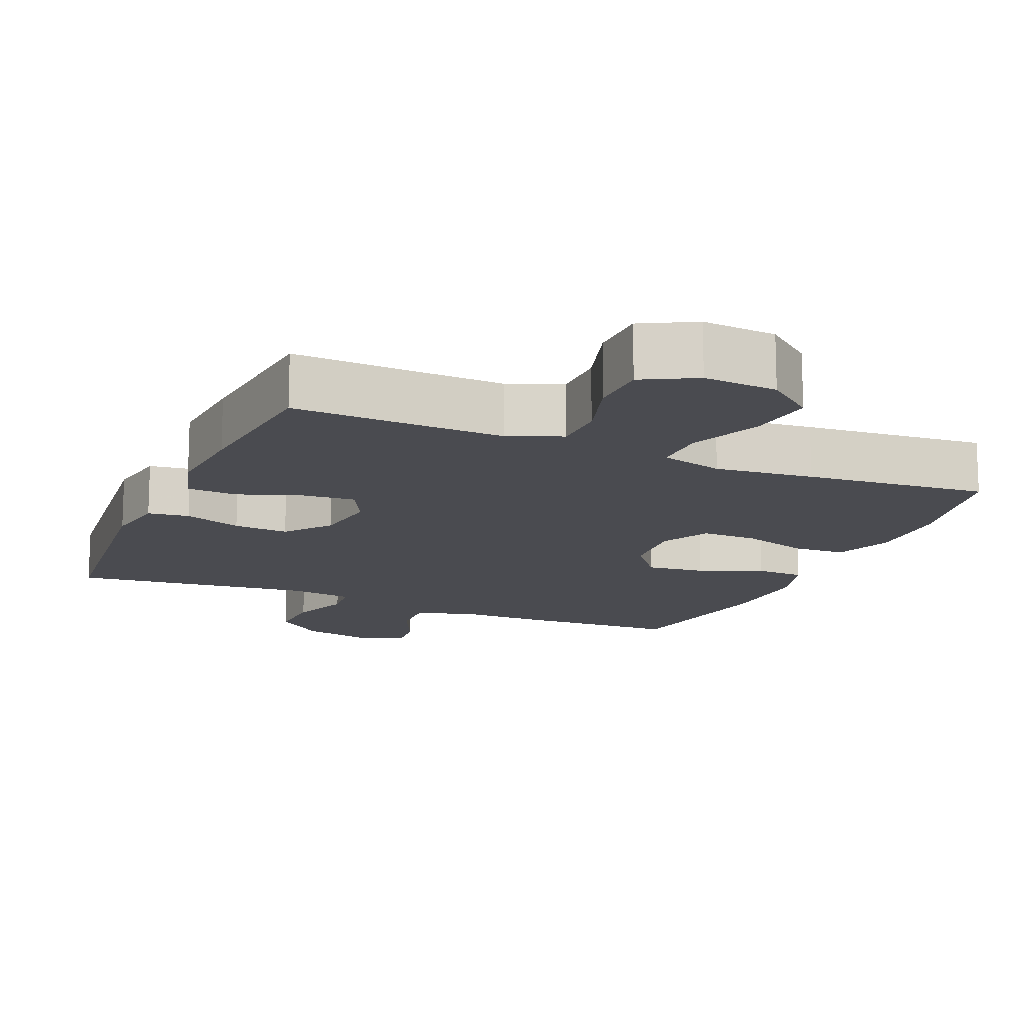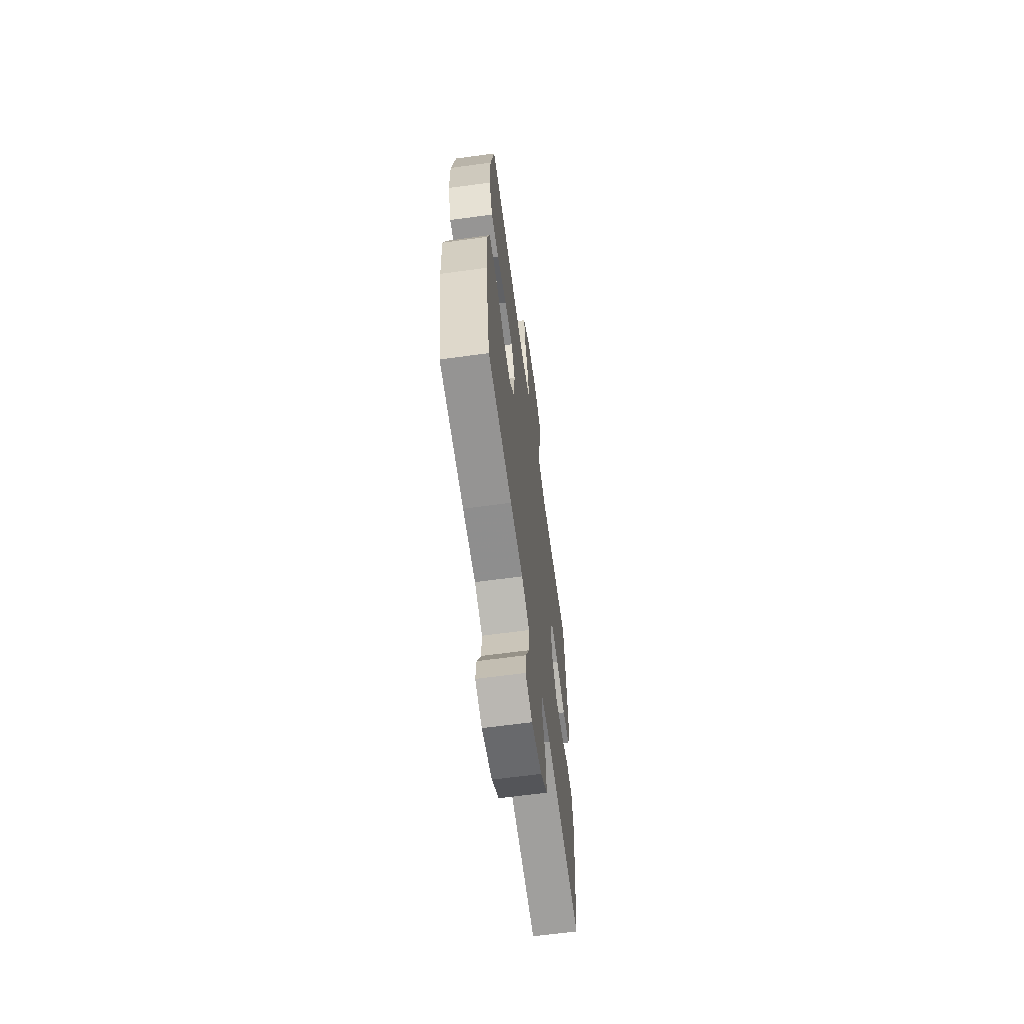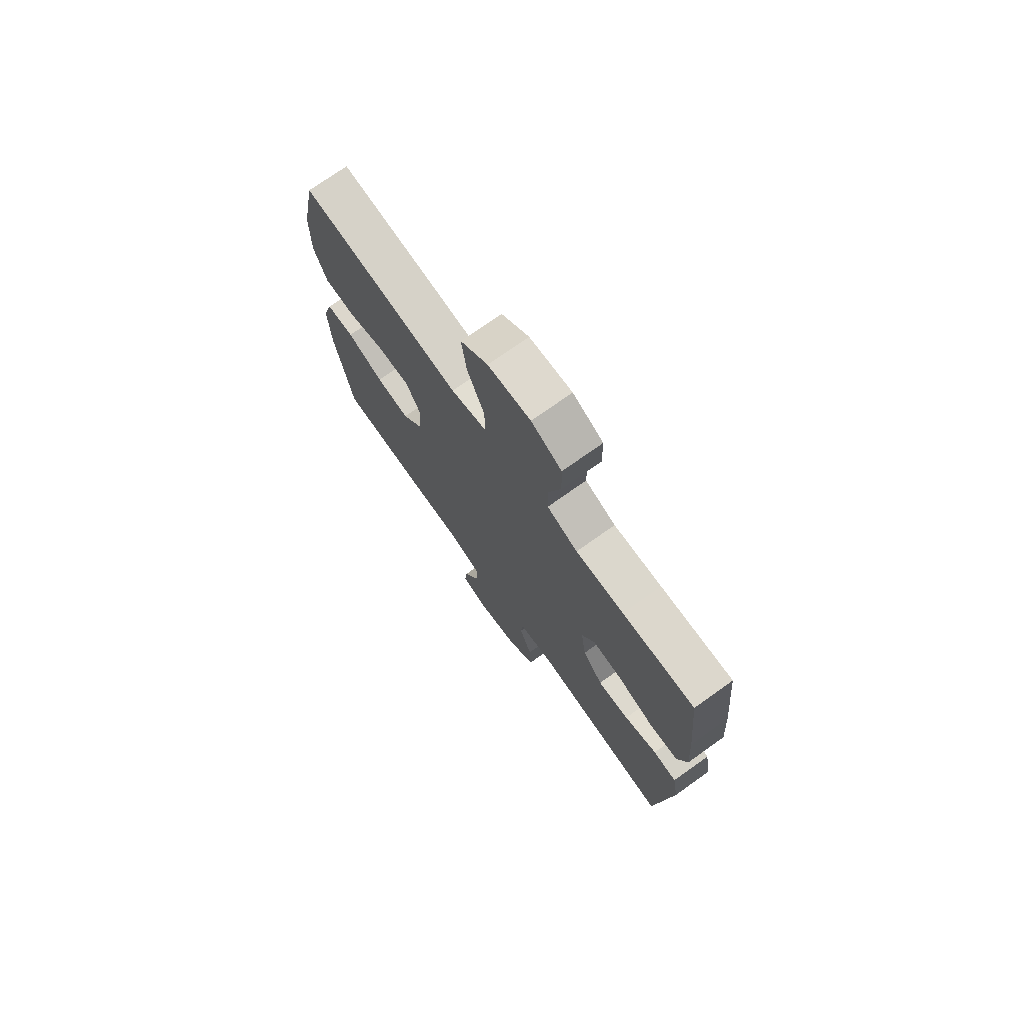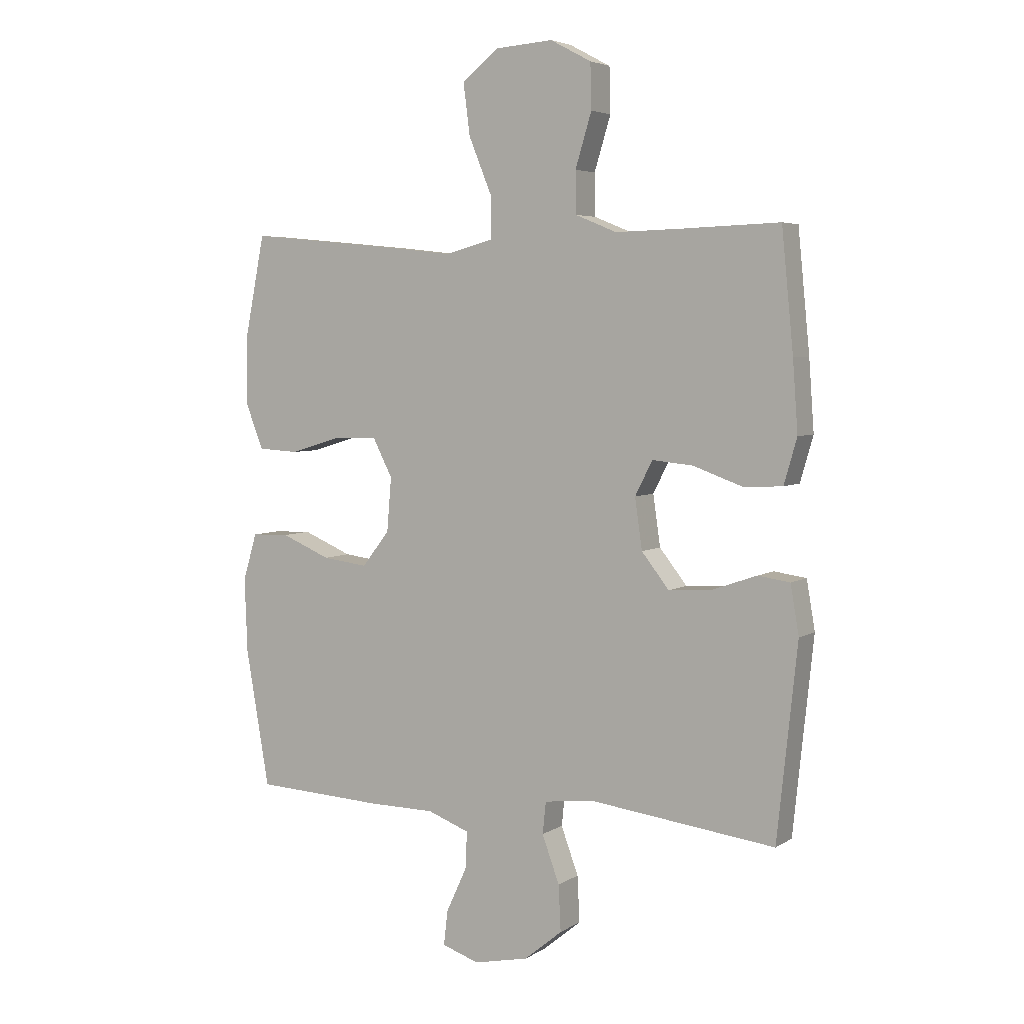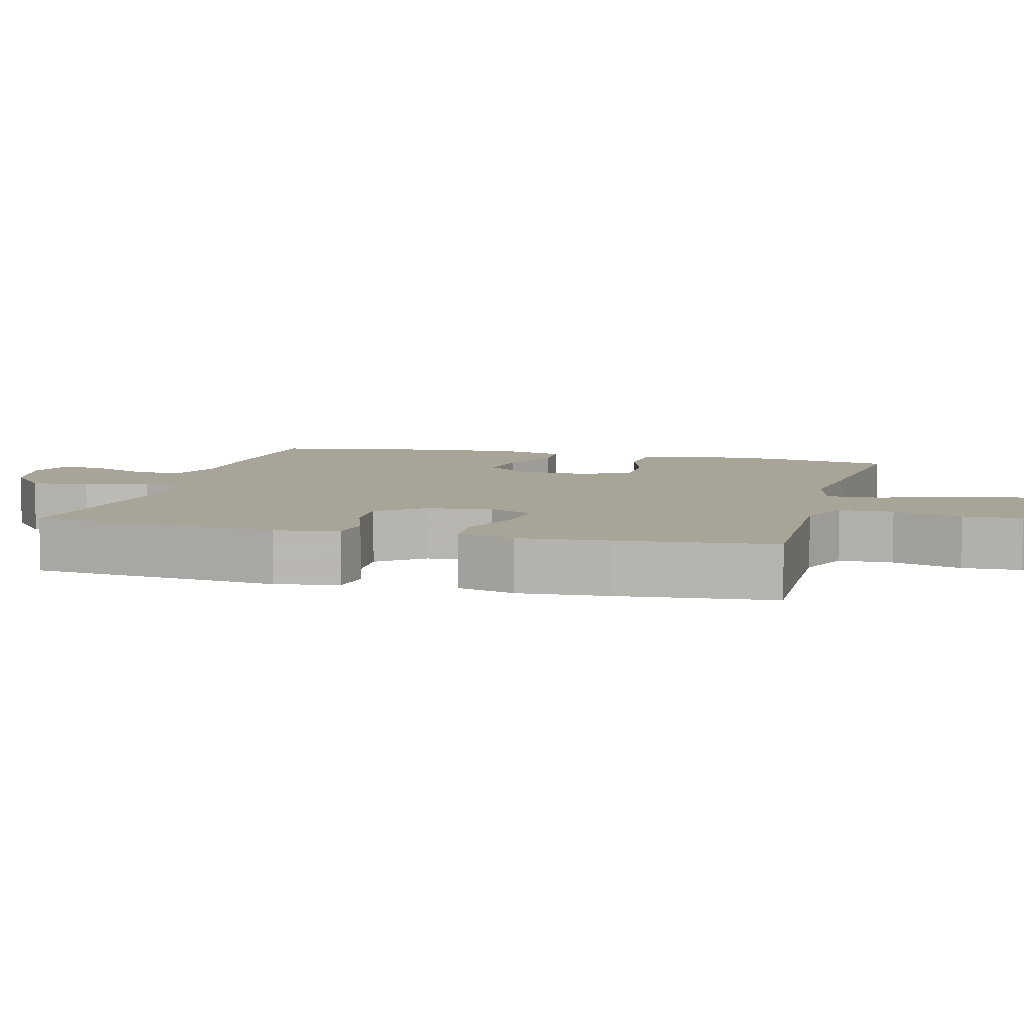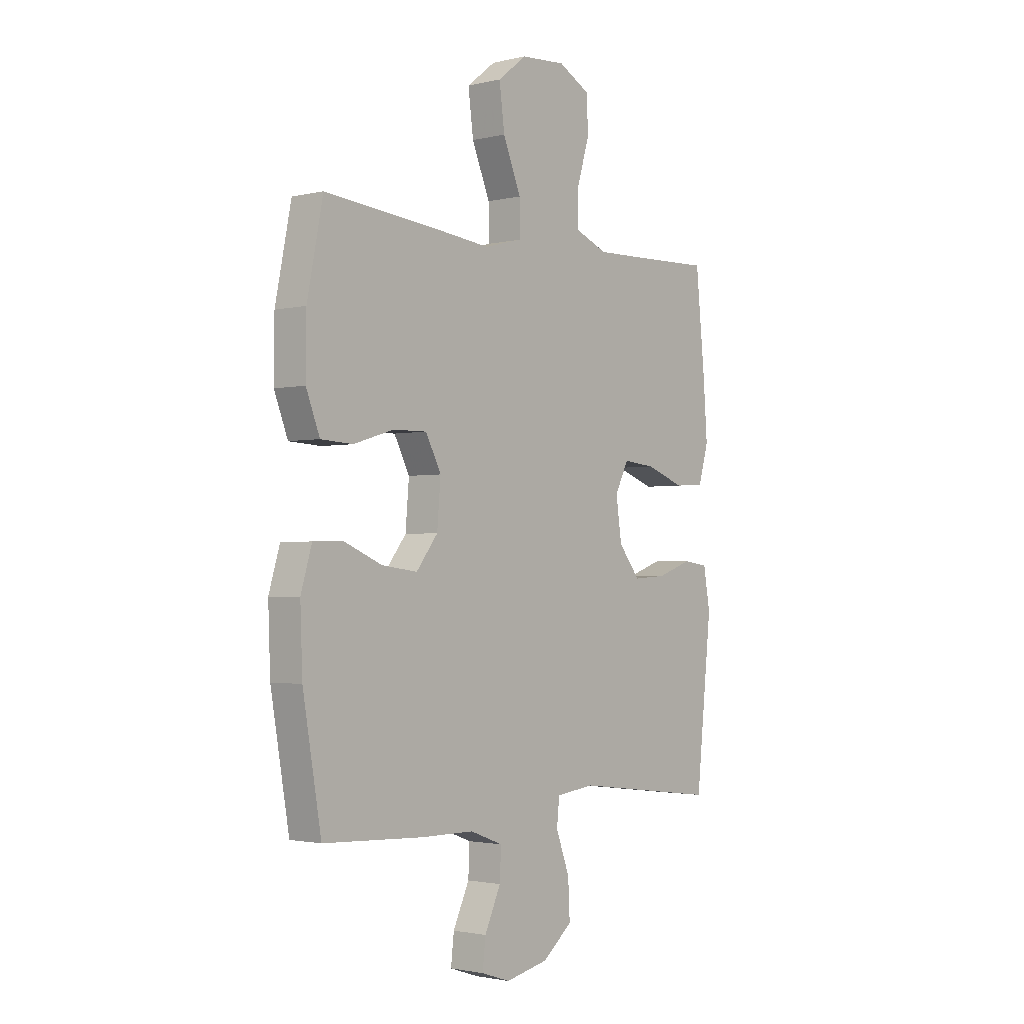
<metadata>
{"format":"obj","ext":"obj","renderer":"f3d","projection":"perspective","resolution":1024,"background":"white","views":[{"elev":-14.6,"azim":-23.3,"up":"+Y"},{"elev":-64.5,"azim":97.8,"up":"+Z"},{"elev":74.1,"azim":-125.4,"up":"+Z"},{"elev":4.8,"azim":-150.9,"up":"+Z"},{"elev":7.0,"azim":-75.2,"up":"+Y"},{"elev":-2.0,"azim":129.9,"up":"+Z"}]}
</metadata>
<code>
v 0.5 0.07 0.5
v 0.536 0.07 0.319
v 0.537 0.07 0.197
v 0.506 0.07 0.117
v 0.433 0.07 0.113
v 0.341 0.07 0.141
v 0.264 0.07 0.142
v 0.229 0.07 0.074
v 0.237 0.07 -0.022
v 0.286 0.07 -0.085
v 0.367 0.07 -0.075
v 0.455 0.07 -0.038
v 0.522 0.07 -0.04
v 0.547 0.07 -0.124
v 0.542 0.07 -0.256
v 0.5 0.07 -0.5
v 0.271 0.07 -0.511
v 0.151 0.07 -0.512
v 0.076 0.07 -0.54
v 0.079 0.07 -0.606
v 0.116 0.07 -0.686
v 0.123 0.07 -0.748
v 0.057 0.07 -0.77
v -0.041 0.07 -0.749
v -0.109 0.07 -0.693
v -0.105 0.07 -0.611
v -0.074 0.07 -0.527
v -0.08 0.07 -0.47
v -0.168 0.07 -0.459
v -0.5 0.07 -0.5
v -0.536 0.07 -0.156
v -0.521 0.07 -0.069
v -0.464 0.07 -0.061
v -0.384 0.07 -0.089
v -0.308 0.07 -0.094
v -0.259 0.07 -0.032
v -0.246 0.07 0.058
v -0.277 0.07 0.119
v -0.35 0.07 0.112
v -0.439 0.07 0.08
v -0.507 0.07 0.084
v -0.53 0.07 0.164
v -0.521 0.07 0.288
v -0.5 0.07 0.5
v -0.325 0.07 0.494
v -0.209 0.07 0.491
v -0.135 0.07 0.521
v -0.134 0.07 0.595
v -0.163 0.07 0.69
v -0.161 0.07 0.77
v -0.088 0.07 0.809
v 0.014 0.07 0.802
v 0.08 0.07 0.75
v 0.068 0.07 0.658
v 0.027 0.07 0.558
v 0.026 0.07 0.484
v 0.113 0.07 0.461
v 0.249 0.07 0.476
v 0.5 0 0.5
v 0.536 0 0.319
v 0.537 0 0.197
v 0.506 0 0.117
v 0.433 0 0.113
v 0.341 0 0.141
v 0.264 0 0.142
v 0.229 0 0.074
v 0.237 0 -0.022
v 0.286 0 -0.085
v 0.367 0 -0.075
v 0.455 0 -0.038
v 0.522 0 -0.04
v 0.547 0 -0.124
v 0.542 0 -0.256
v 0.5 0 -0.5
v 0.271 0 -0.511
v 0.151 0 -0.512
v 0.076 0 -0.54
v 0.079 0 -0.606
v 0.116 0 -0.686
v 0.123 0 -0.748
v 0.057 0 -0.77
v -0.041 0 -0.749
v -0.109 0 -0.693
v -0.105 0 -0.611
v -0.074 0 -0.527
v -0.08 0 -0.47
v -0.168 0 -0.459
v -0.5 0 -0.5
v -0.536 0 -0.156
v -0.521 0 -0.069
v -0.464 0 -0.061
v -0.384 0 -0.089
v -0.308 0 -0.094
v -0.259 0 -0.032
v -0.246 0 0.058
v -0.277 0 0.119
v -0.35 0 0.112
v -0.439 0 0.08
v -0.507 0 0.084
v -0.53 0 0.164
v -0.521 0 0.288
v -0.5 0 0.5
v -0.325 0 0.494
v -0.209 0 0.491
v -0.135 0 0.521
v -0.134 0 0.595
v -0.163 0 0.69
v -0.161 0 0.77
v -0.088 0 0.809
v 0.014 0 0.802
v 0.08 0 0.75
v 0.068 0 0.658
v 0.027 0 0.558
v 0.026 0 0.484
v 0.113 0 0.461
v 0.249 0 0.476
f 4 5 6
f 3 4 6
f 2 3 6
f 1 2 6
f 58 1 6
f 57 58 6
f 56 57 6 7
f 53 54 55
f 52 53 55
f 51 52 55
f 50 51 55
f 49 50 55
f 48 49 55
f 47 48 55 56
f 56 7 8
f 47 56 8
f 46 47 8
f 43 44 45
f 42 43 45
f 41 42 45
f 40 41 45
f 39 40 45
f 38 39 45 46
f 46 8 9
f 38 46 9
f 37 38 9
f 32 33 34
f 31 32 34
f 30 31 34
f 29 30 34
f 28 29 34 35
f 25 26 27
f 24 25 27
f 23 24 27
f 22 23 27
f 21 22 27
f 20 21 27
f 19 20 27 28
f 28 35 36
f 19 28 36
f 18 19 36
f 16 17 18
f 15 16 18
f 14 15 18
f 13 14 18
f 12 13 18
f 11 12 18
f 37 9 10
f 36 37 10
f 18 36 10
f 10 11 18
f 64 63 62
f 64 62 61
f 64 61 60
f 64 60 59
f 64 59 116
f 64 116 115
f 65 64 115 114
f 113 112 111
f 113 111 110
f 113 110 109
f 113 109 108
f 113 108 107
f 113 107 106
f 114 113 106 105
f 66 65 114
f 66 114 105
f 66 105 104
f 103 102 101
f 103 101 100
f 103 100 99
f 103 99 98
f 103 98 97
f 104 103 97 96
f 67 66 104
f 67 104 96
f 67 96 95
f 92 91 90
f 92 90 89
f 92 89 88
f 92 88 87
f 93 92 87 86
f 85 84 83
f 85 83 82
f 85 82 81
f 85 81 80
f 85 80 79
f 85 79 78
f 86 85 78 77
f 94 93 86
f 94 86 77
f 94 77 76
f 76 75 74
f 76 74 73
f 76 73 72
f 76 72 71
f 76 71 70
f 76 70 69
f 68 67 95
f 68 95 94
f 68 94 76
f 76 69 68
f 1 59 60 2
f 2 60 61 3
f 3 61 62 4
f 4 62 63 5
f 5 63 64 6
f 6 64 65 7
f 7 65 66 8
f 8 66 67 9
f 9 67 68 10
f 10 68 69 11
f 11 69 70 12
f 12 70 71 13
f 13 71 72 14
f 14 72 73 15
f 15 73 74 16
f 16 74 75 17
f 17 75 76 18
f 18 76 77 19
f 19 77 78 20
f 20 78 79 21
f 21 79 80 22
f 22 80 81 23
f 23 81 82 24
f 24 82 83 25
f 25 83 84 26
f 26 84 85 27
f 27 85 86 28
f 28 86 87 29
f 29 87 88 30
f 30 88 89 31
f 31 89 90 32
f 32 90 91 33
f 33 91 92 34
f 34 92 93 35
f 35 93 94 36
f 36 94 95 37
f 37 95 96 38
f 38 96 97 39
f 39 97 98 40
f 40 98 99 41
f 41 99 100 42
f 42 100 101 43
f 43 101 102 44
f 44 102 103 45
f 45 103 104 46
f 46 104 105 47
f 47 105 106 48
f 48 106 107 49
f 49 107 108 50
f 50 108 109 51
f 51 109 110 52
f 52 110 111 53
f 53 111 112 54
f 54 112 113 55
f 55 113 114 56
f 56 114 115 57
f 57 115 116 58
f 58 116 59 1

</code>
